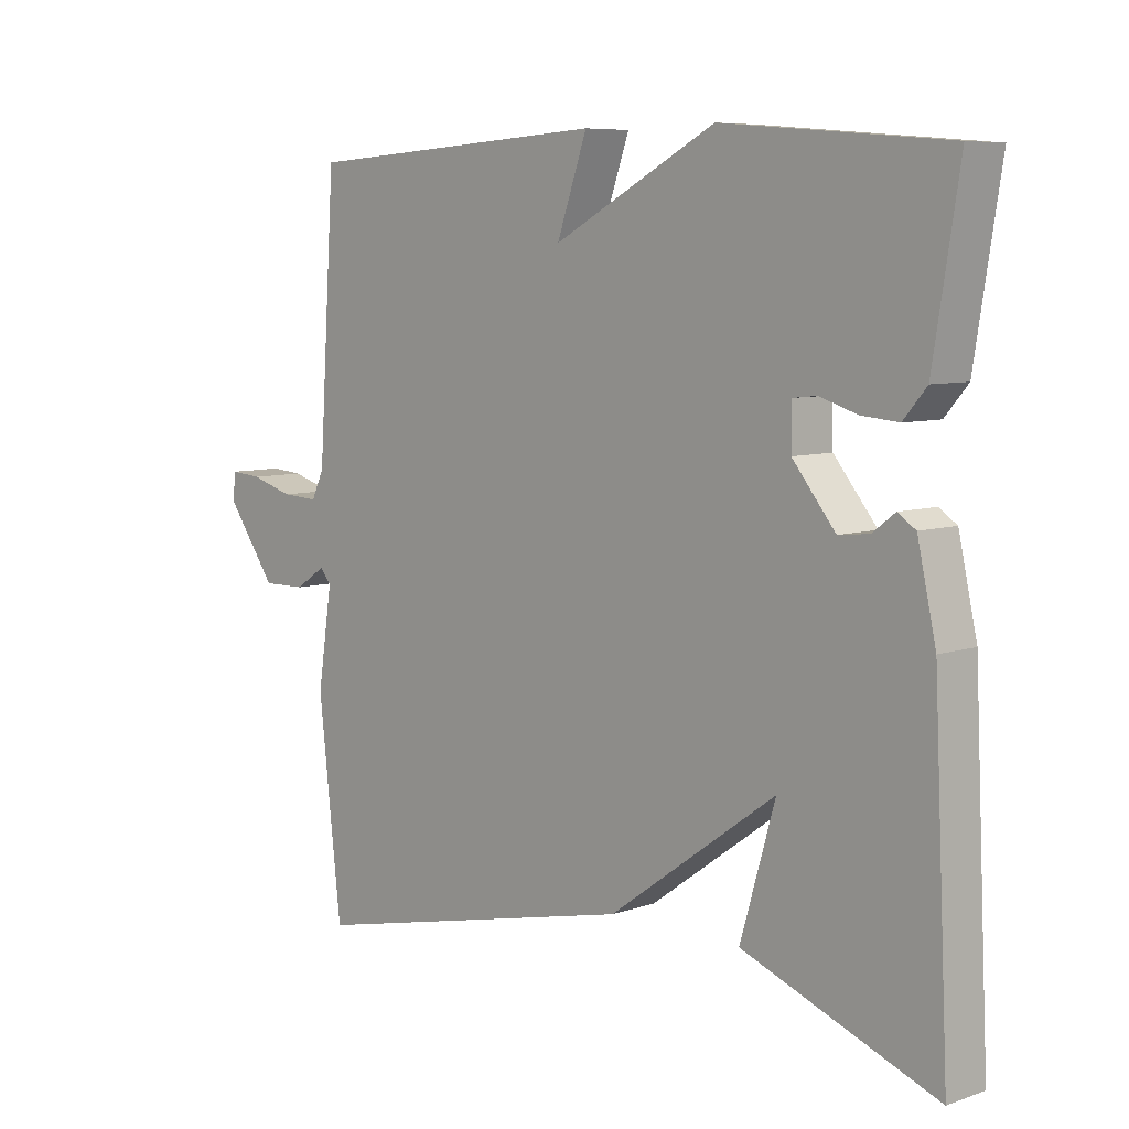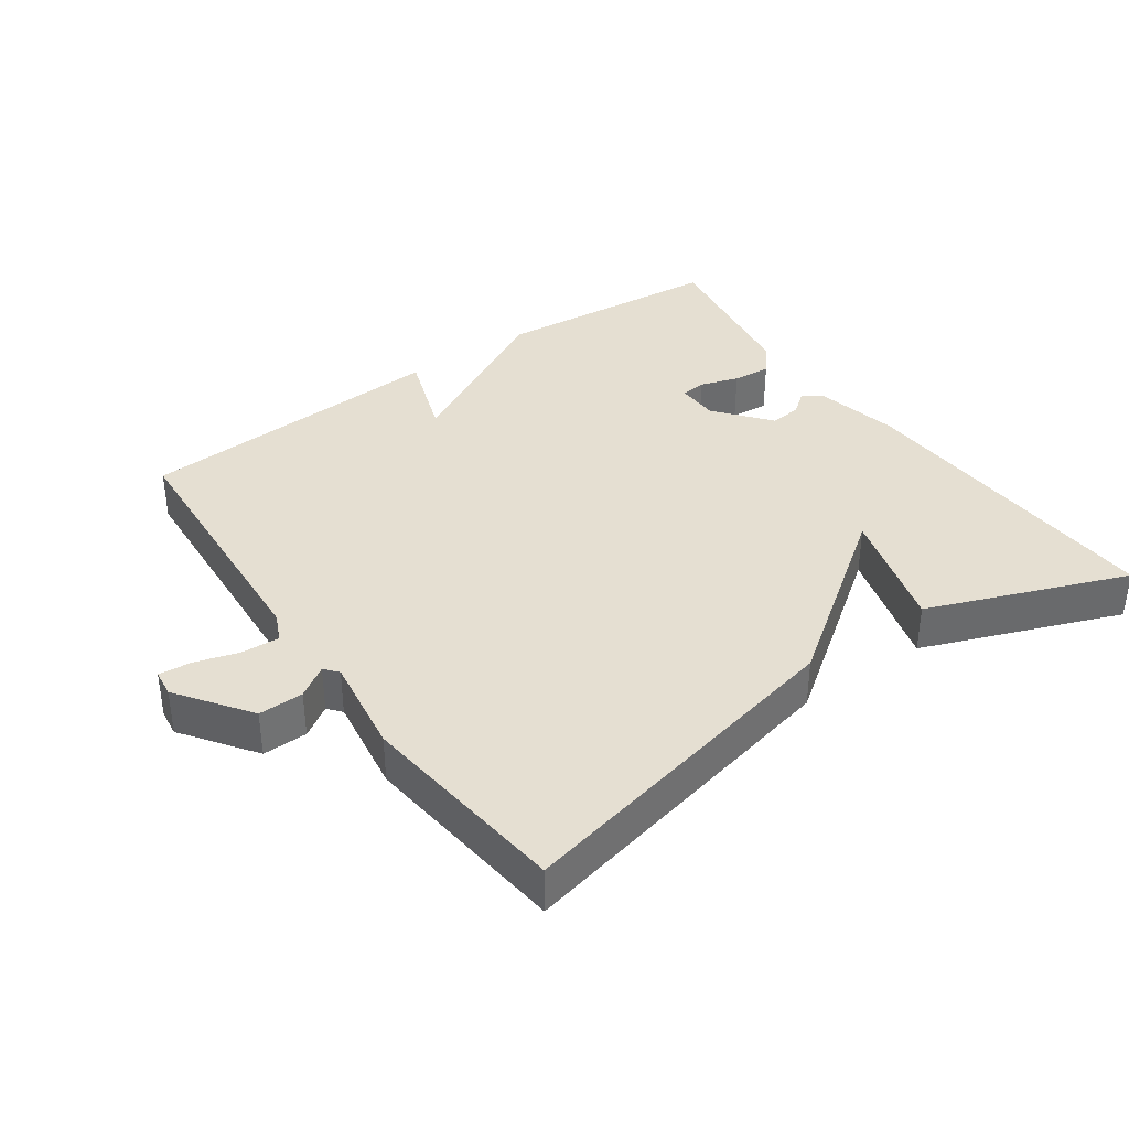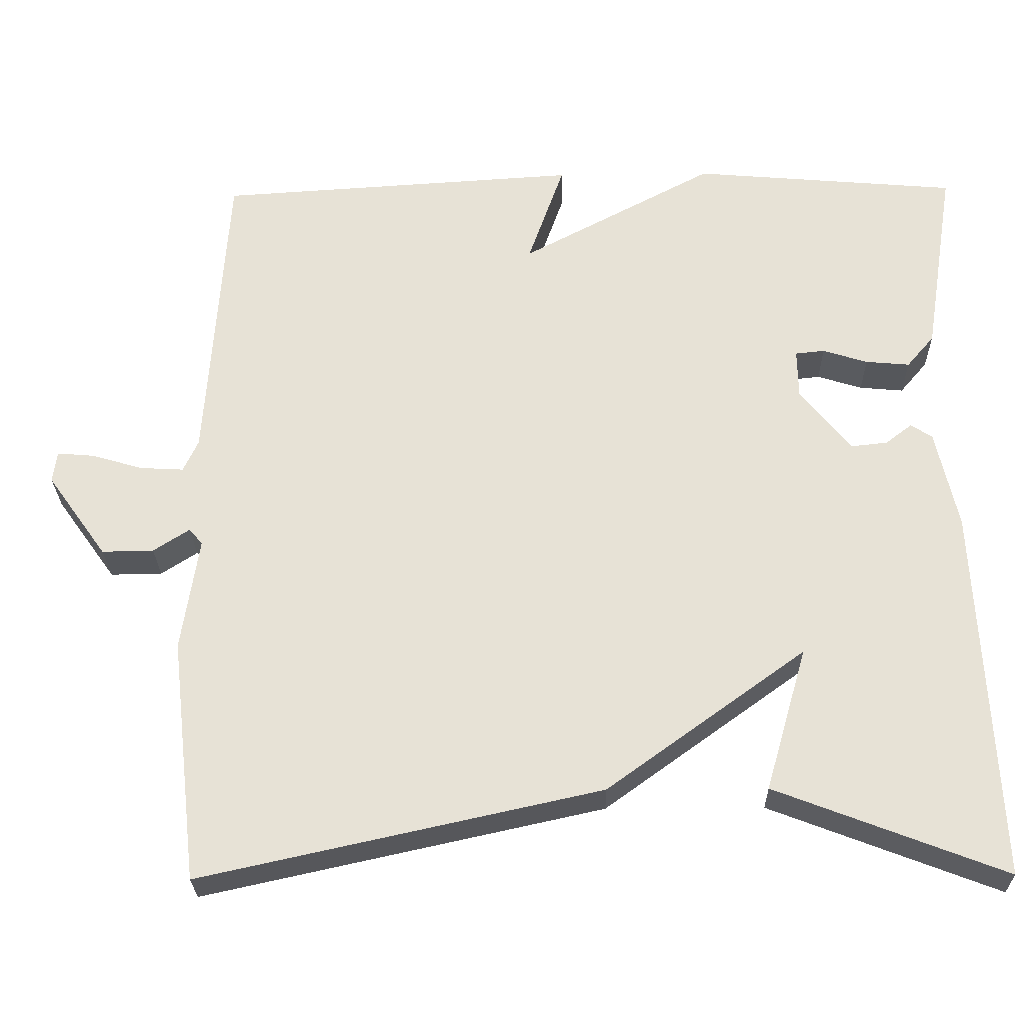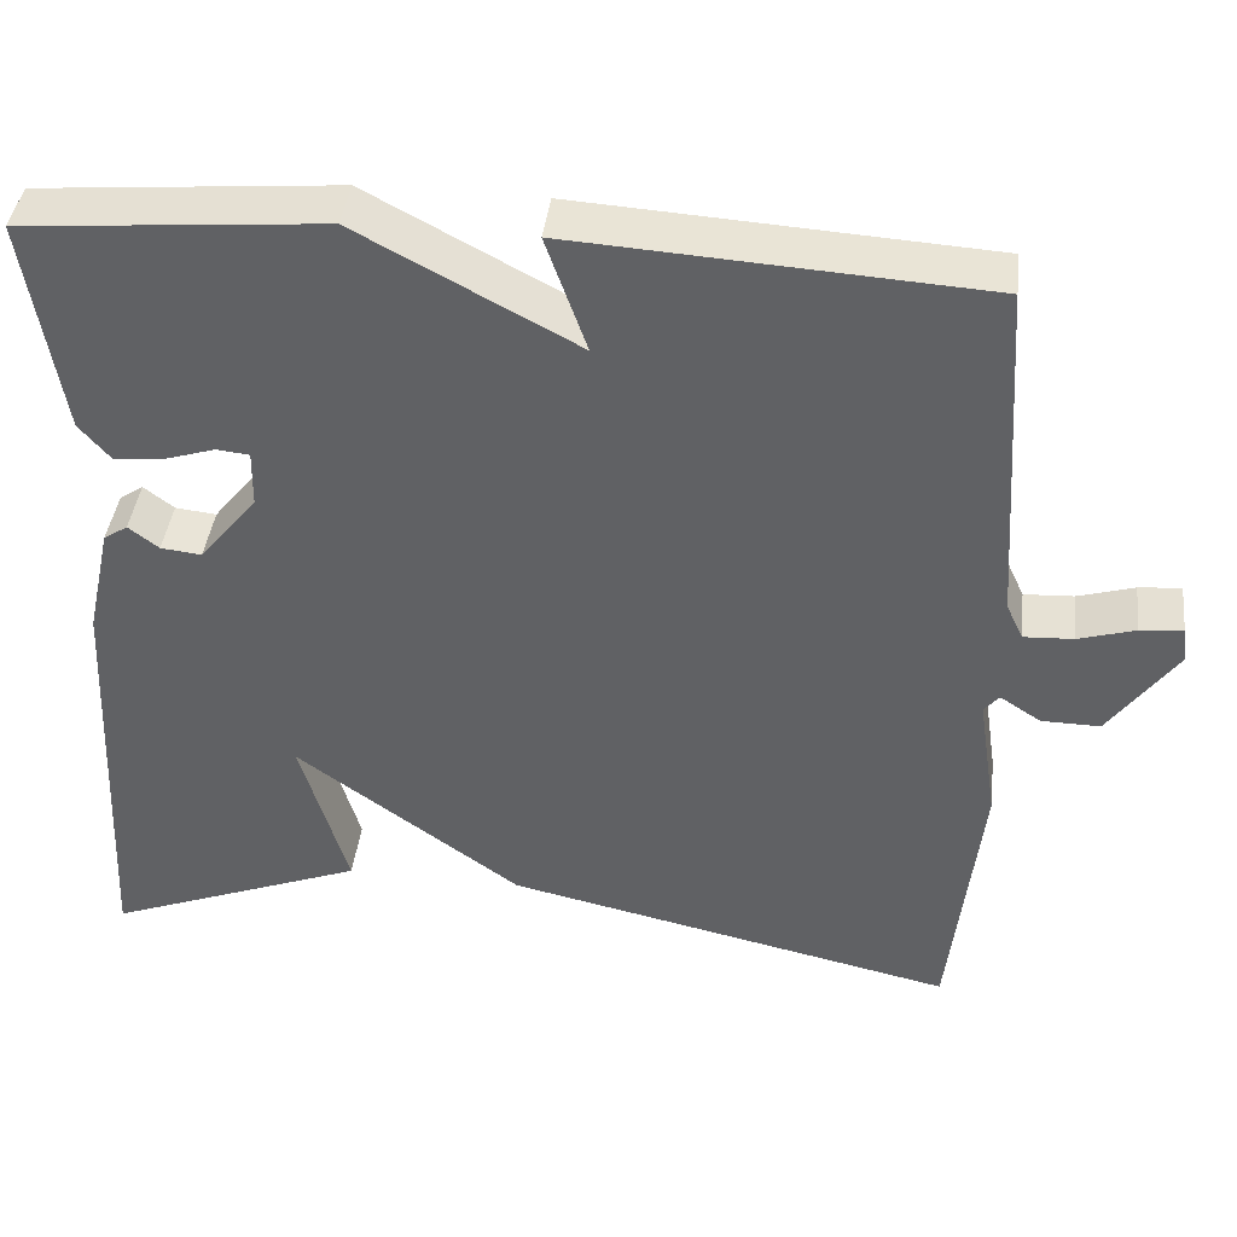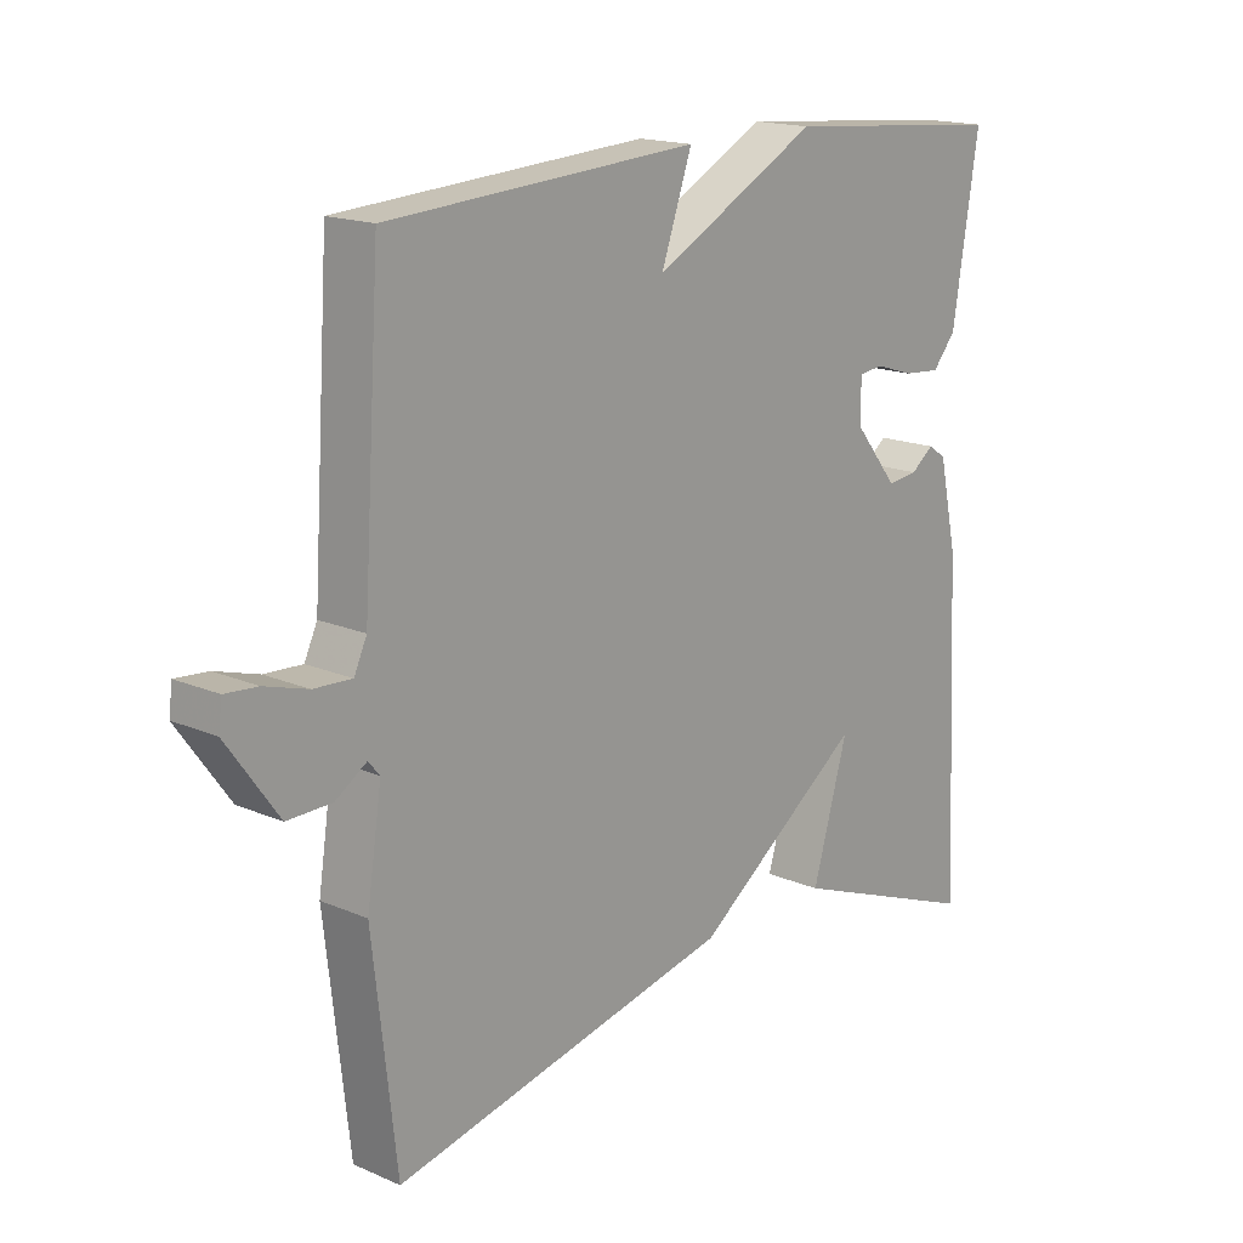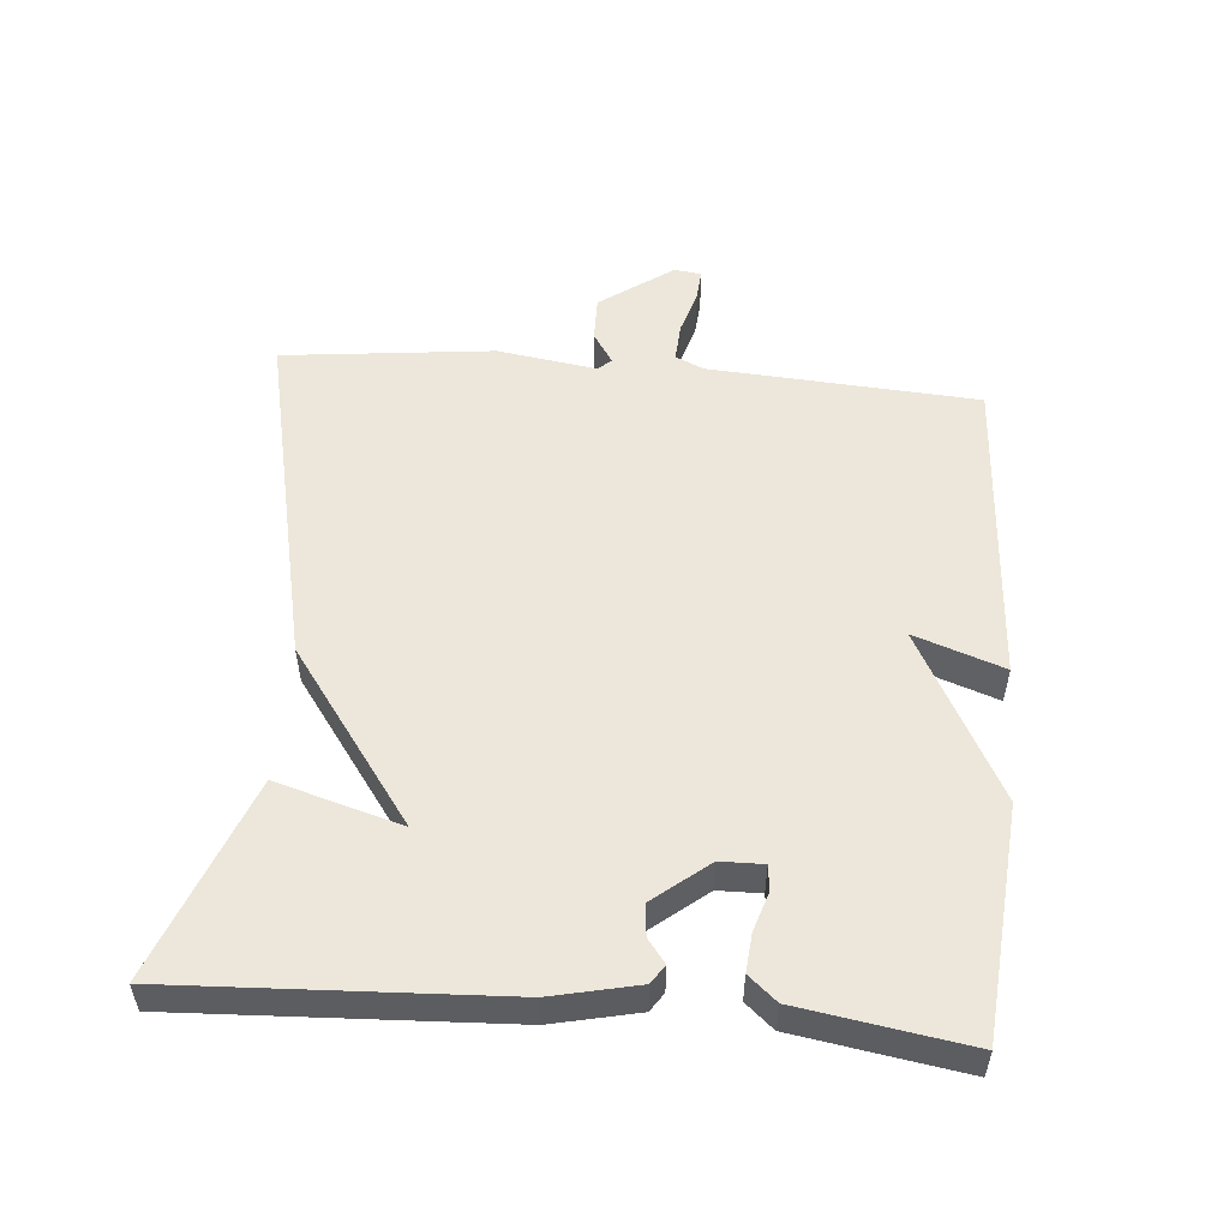
<metadata>
{"format":"obj","ext":"obj","renderer":"f3d","projection":"perspective","resolution":1024,"background":"white","views":[{"elev":7.2,"azim":-134.3,"up":"+Z"},{"elev":37.3,"azim":144.9,"up":"+Y"},{"elev":-26.8,"azim":-178.9,"up":"+Z"},{"elev":41.2,"azim":6.8,"up":"+Z"},{"elev":16.9,"azim":130.9,"up":"+Z"},{"elev":53.2,"azim":-85.1,"up":"+Y"}]}
</metadata>
<code>
v -0.5 0.07 -0.5
v -0.477 0.07 -0.023
v -0.449 0.07 0.103
v -0.422 0.07 0.121
v -0.388 0.07 0.095
v -0.342 0.07 0.09
v -0.277 0.07 0.17
v -0.276 0.07 0.233
v -0.313 0.07 0.237
v -0.37 0.07 0.219
v -0.426 0.07 0.214
v -0.461 0.07 0.255
v -0.5 0.07 0.5
v -0.162 0.07 0.529
v 0.084 0.07 0.398
v 0.038 0.07 0.529
v 0.5 0.07 0.5
v 0.526 0.07 0.105
v 0.545 0.07 0.064
v 0.601 0.07 0.067
v 0.665 0.07 0.086
v 0.713 0.07 0.09
v 0.718 0.07 0.05
v 0.642 0.07 -0.056
v 0.576 0.07 -0.055
v 0.53 0.07 -0.025
v 0.513 0.07 -0.045
v 0.535 0.07 -0.19
v 0.5 0.07 -0.5
v -0.008 0.07 -0.388
v -0.261 0.07 -0.205
v -0.208 0.07 -0.388
v -0.5 0 -0.5
v -0.477 0 -0.023
v -0.449 0 0.103
v -0.422 0 0.121
v -0.388 0 0.095
v -0.342 0 0.09
v -0.277 0 0.17
v -0.276 0 0.233
v -0.313 0 0.237
v -0.37 0 0.219
v -0.426 0 0.214
v -0.461 0 0.255
v -0.5 0 0.5
v -0.162 0 0.529
v 0.084 0 0.398
v 0.038 0 0.529
v 0.5 0 0.5
v 0.526 0 0.105
v 0.545 0 0.064
v 0.601 0 0.067
v 0.665 0 0.086
v 0.713 0 0.09
v 0.718 0 0.05
v 0.642 0 -0.056
v 0.576 0 -0.055
v 0.53 0 -0.025
v 0.513 0 -0.045
v 0.535 0 -0.19
v 0.5 0 -0.5
v -0.008 0 -0.388
v -0.261 0 -0.205
v -0.208 0 -0.388
f 3 4 5
f 2 3 5
f 1 2 5
f 32 1 5
f 31 32 5
f 31 5 6
f 30 31 6
f 29 30 6
f 28 29 6
f 27 28 6
f 26 27 6 7
f 24 25 26
f 23 24 26
f 22 23 26
f 21 22 26
f 20 21 26
f 19 20 26
f 26 7 8
f 19 26 8
f 18 19 8
f 15 16 17 18
f 15 18 8
f 13 14 15
f 12 13 15
f 11 12 15
f 10 11 15
f 9 10 15
f 8 9 15
f 37 36 35
f 37 35 34
f 37 34 33
f 37 33 64
f 37 64 63
f 38 37 63
f 38 63 62
f 38 62 61
f 38 61 60
f 38 60 59
f 39 38 59 58
f 58 57 56
f 58 56 55
f 58 55 54
f 58 54 53
f 58 53 52
f 58 52 51
f 40 39 58
f 40 58 51
f 40 51 50
f 50 49 48 47
f 40 50 47
f 47 46 45
f 47 45 44
f 47 44 43
f 47 43 42
f 47 42 41
f 47 41 40
f 1 33 34 2
f 2 34 35 3
f 3 35 36 4
f 4 36 37 5
f 5 37 38 6
f 6 38 39 7
f 7 39 40 8
f 8 40 41 9
f 9 41 42 10
f 10 42 43 11
f 11 43 44 12
f 12 44 45 13
f 13 45 46 14
f 14 46 47 15
f 15 47 48 16
f 16 48 49 17
f 17 49 50 18
f 18 50 51 19
f 19 51 52 20
f 20 52 53 21
f 21 53 54 22
f 22 54 55 23
f 23 55 56 24
f 24 56 57 25
f 25 57 58 26
f 26 58 59 27
f 27 59 60 28
f 28 60 61 29
f 29 61 62 30
f 30 62 63 31
f 31 63 64 32
f 32 64 33 1

</code>
